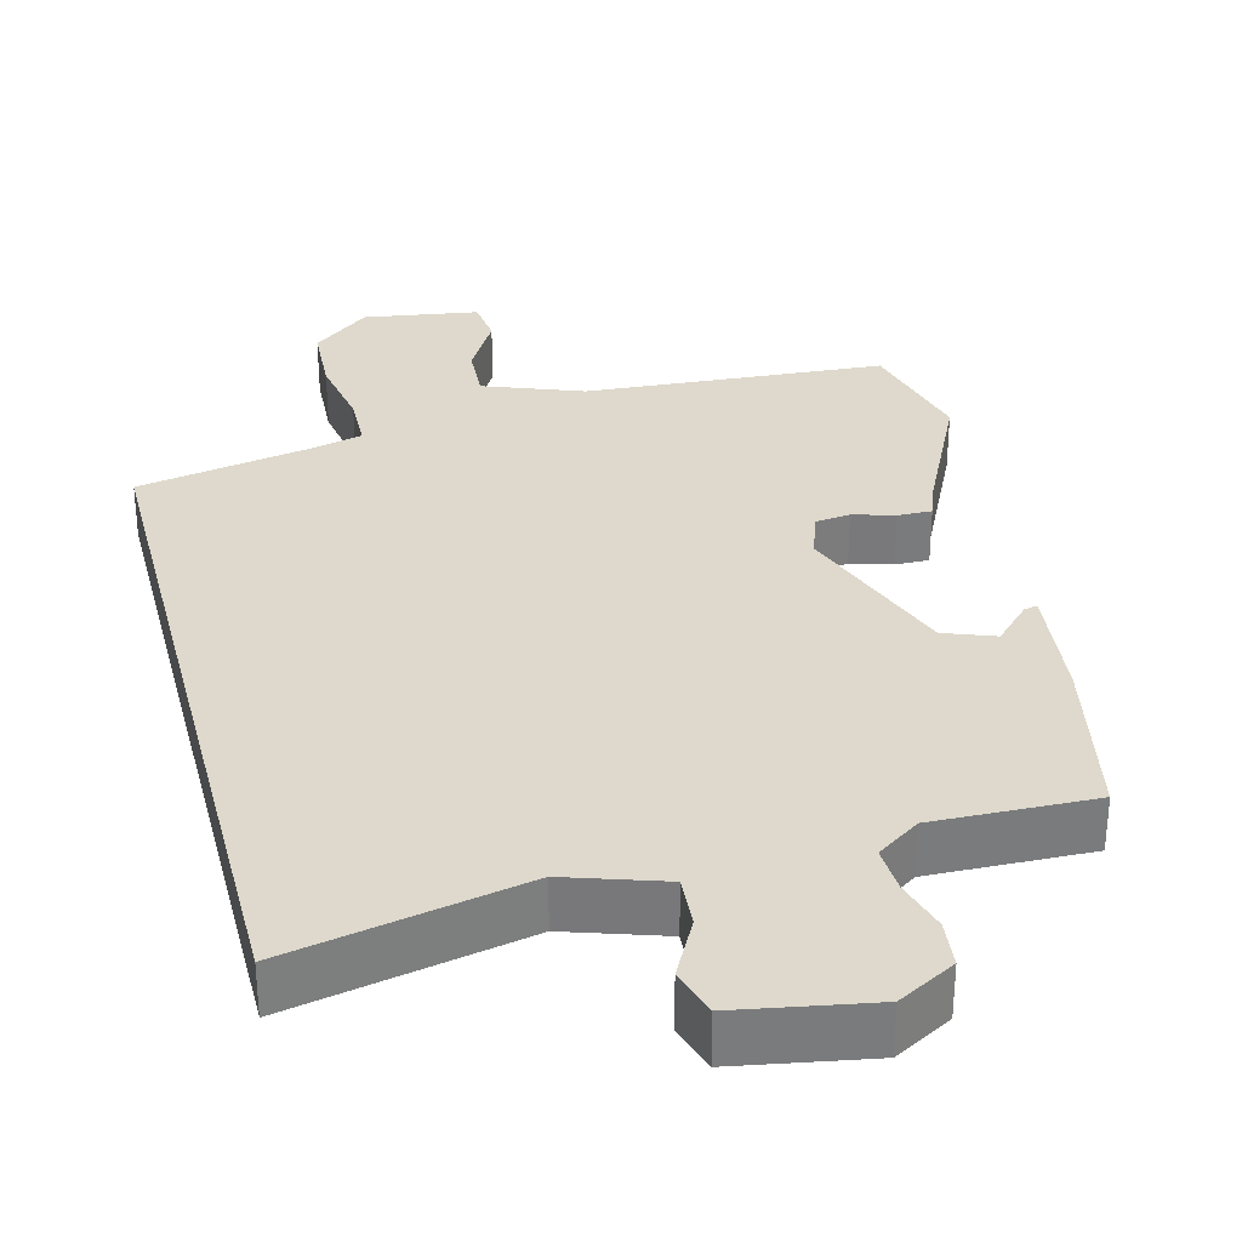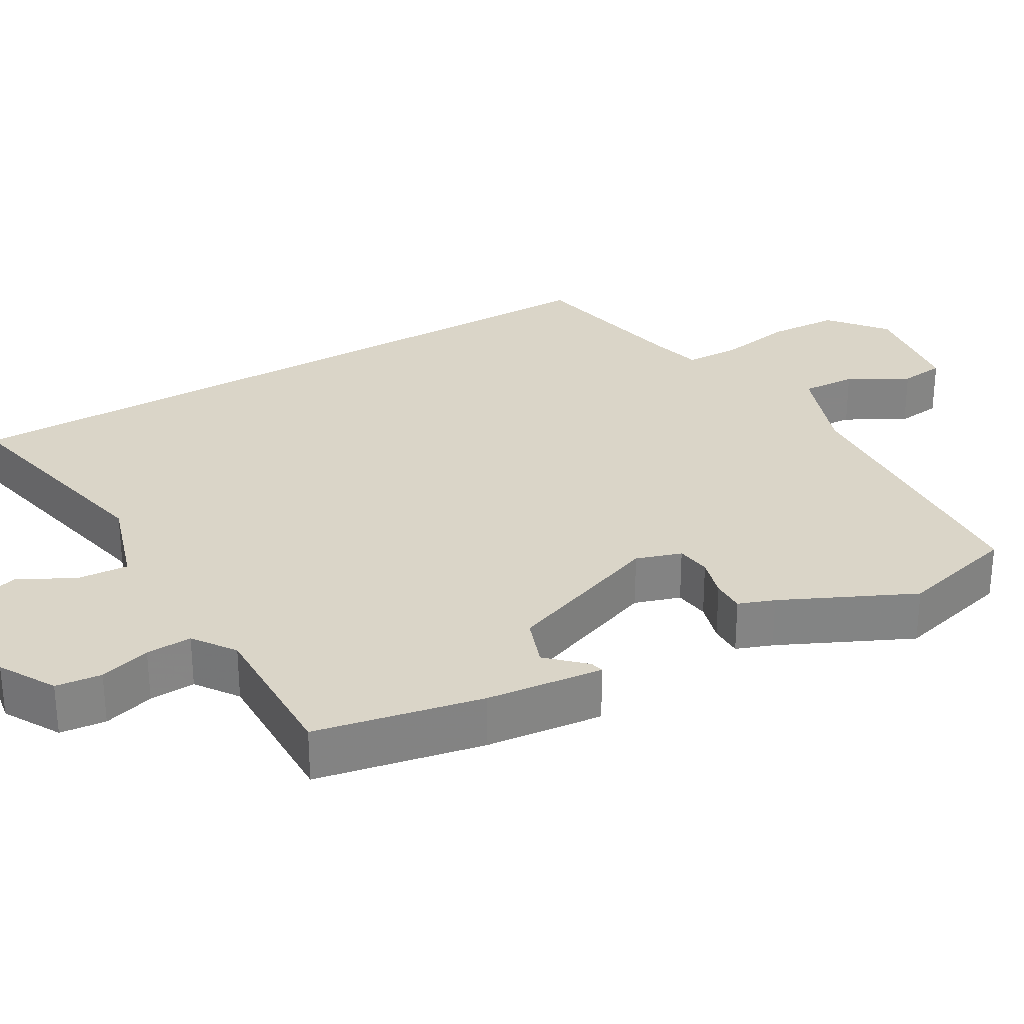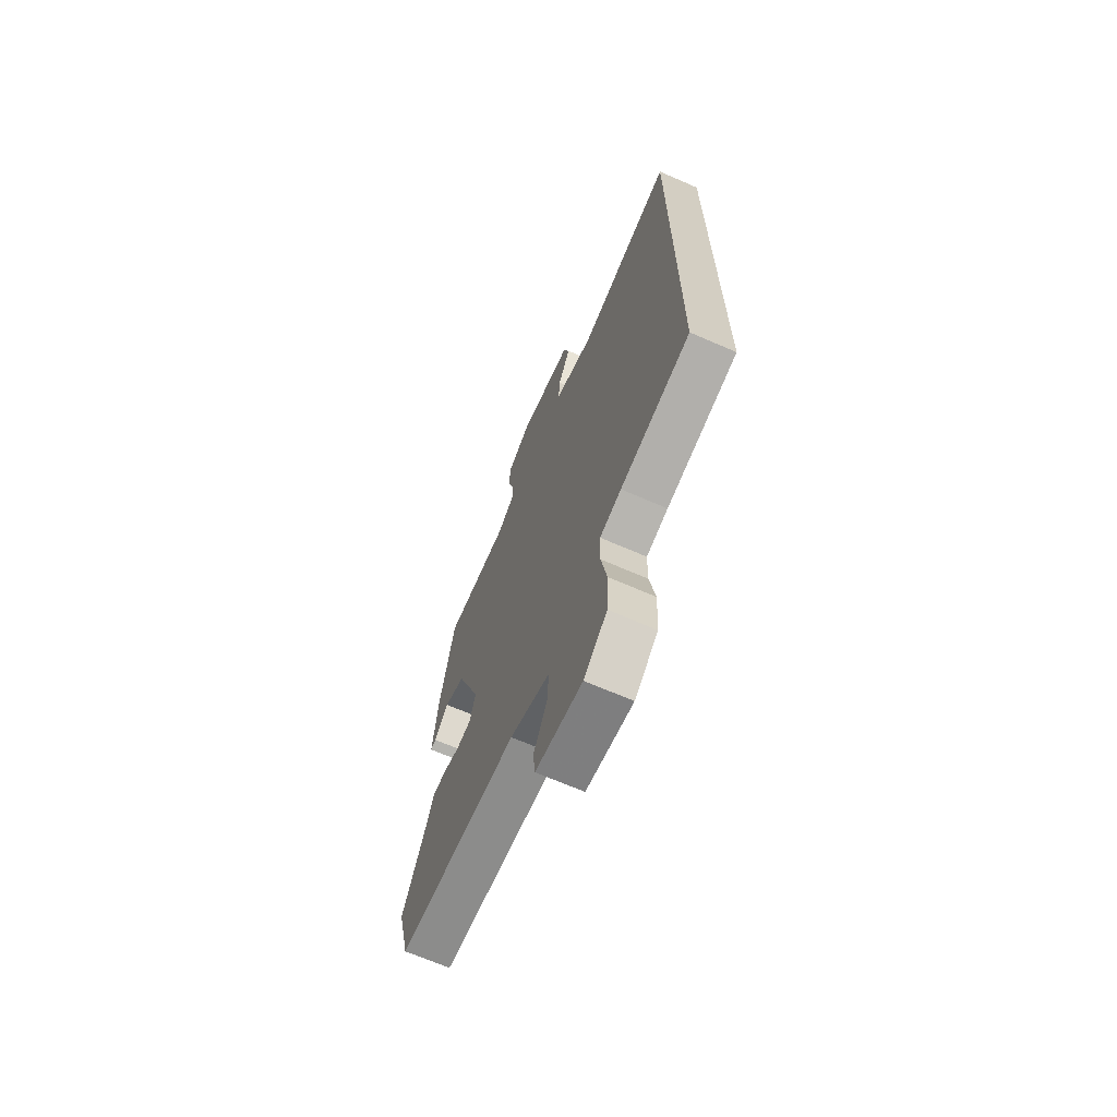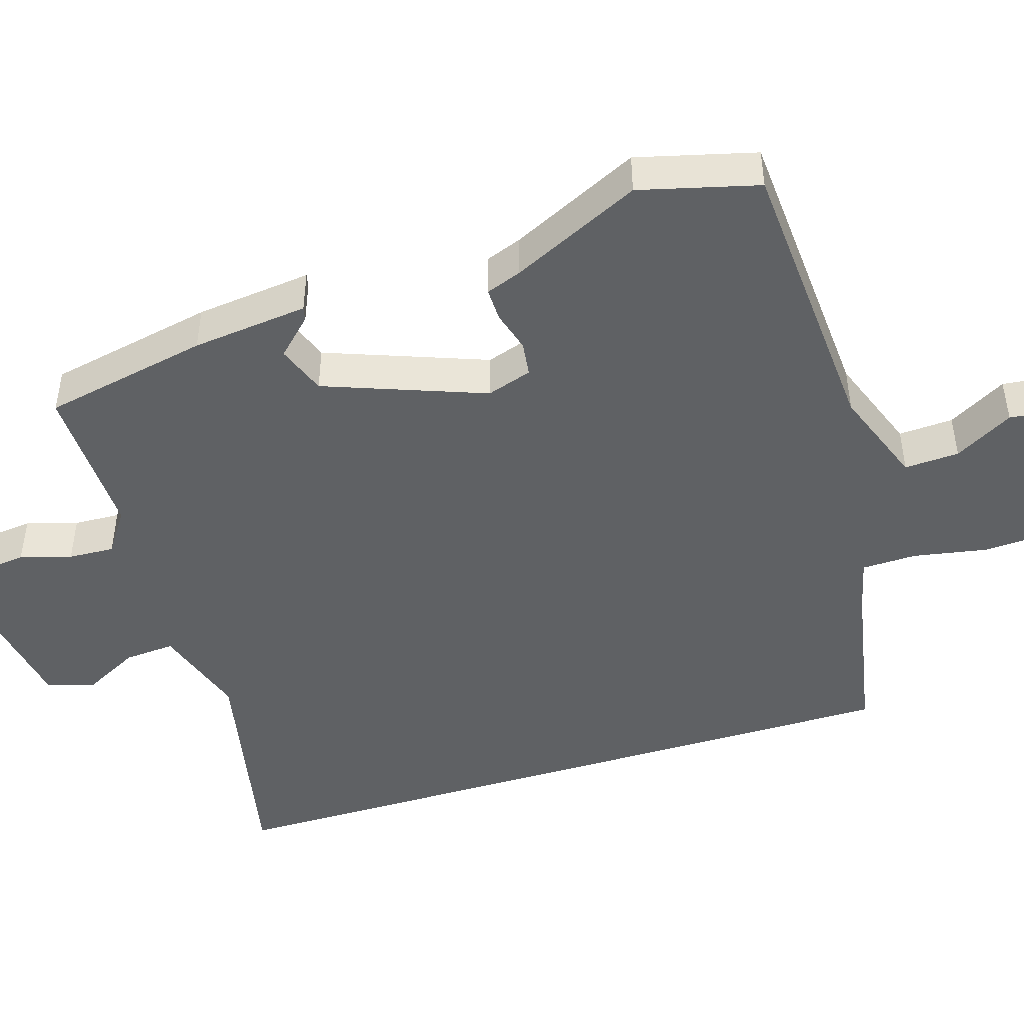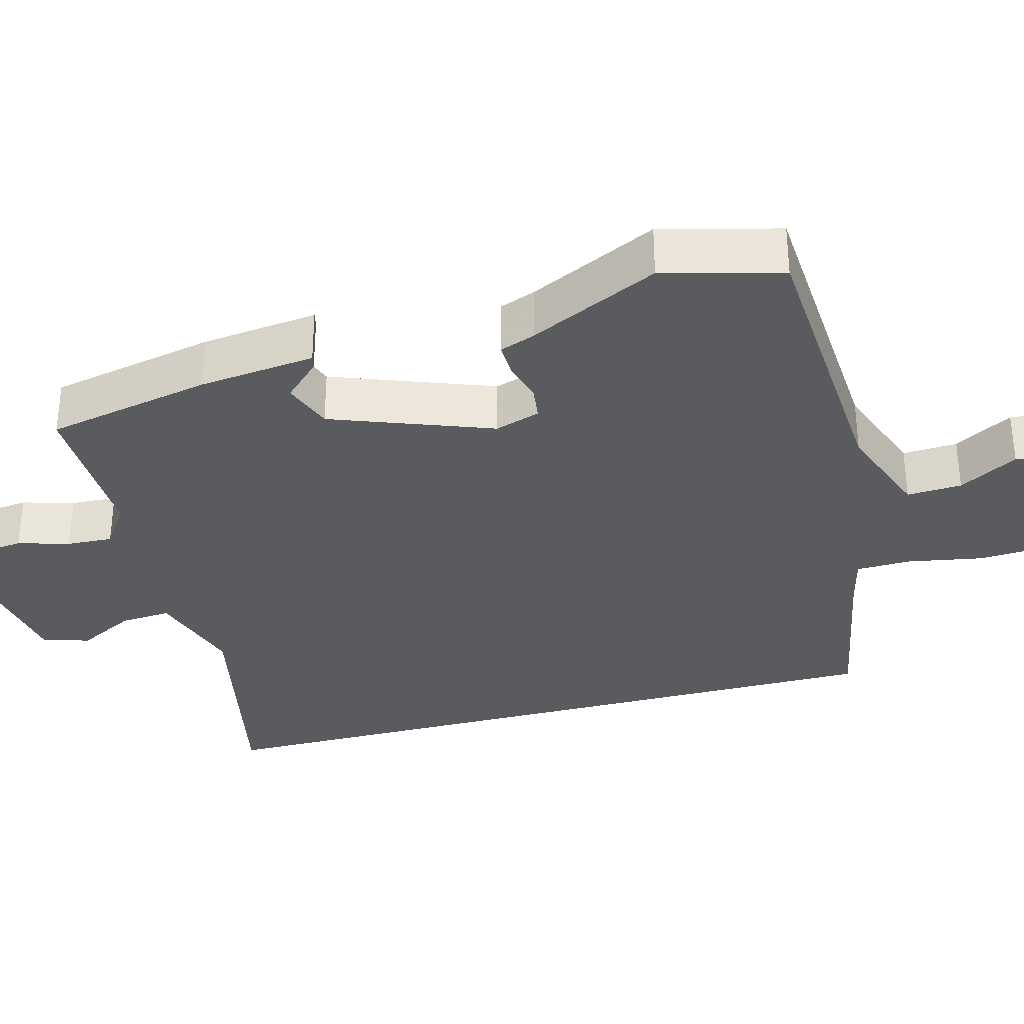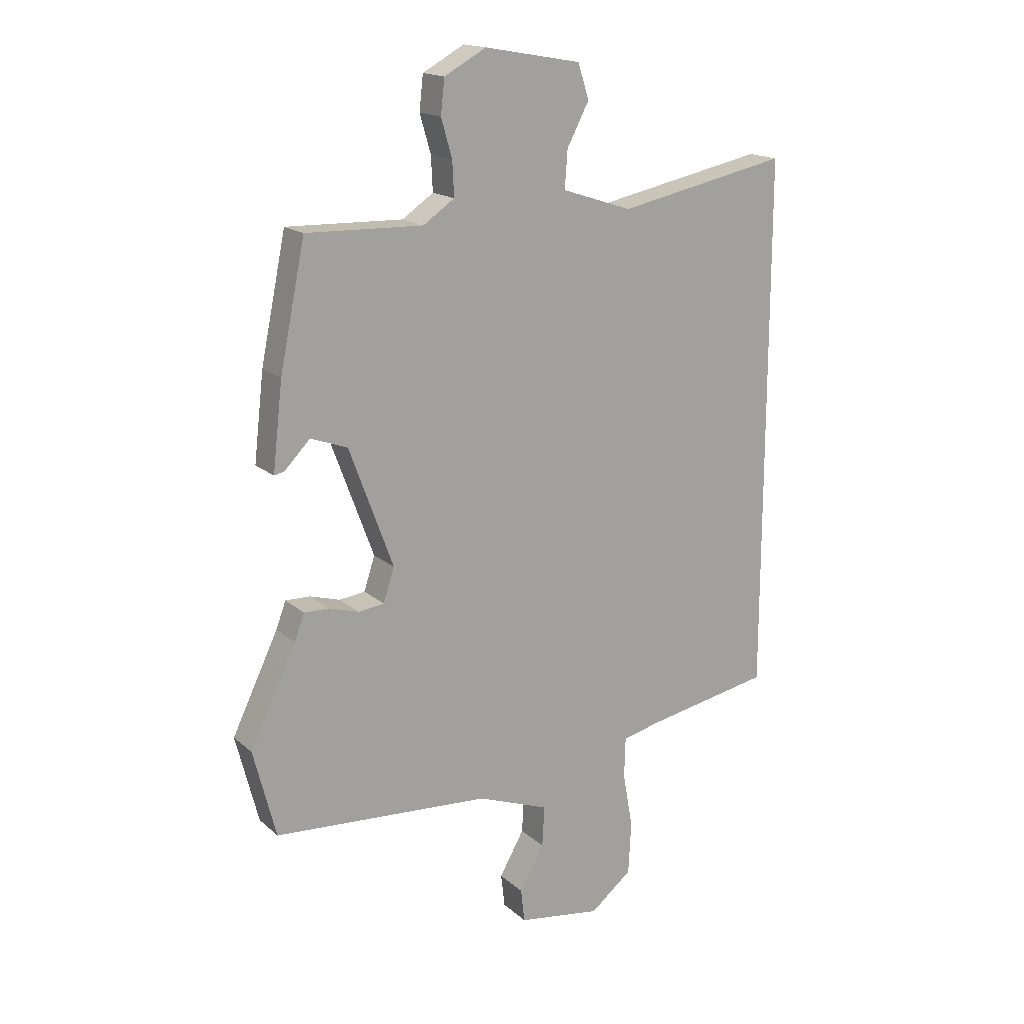
<metadata>
{"format":"obj","ext":"obj","renderer":"f3d","projection":"perspective","resolution":1024,"background":"white","views":[{"elev":32.0,"azim":-14.5,"up":"+Y"},{"elev":29.1,"azim":59.3,"up":"+Y"},{"elev":-67.9,"azim":-113.6,"up":"+Z"},{"elev":-46.5,"azim":107.1,"up":"+Y"},{"elev":-33.5,"azim":104.8,"up":"+Y"},{"elev":17.0,"azim":148.7,"up":"+Z"}]}
</metadata>
<code>
v -0.5 0.07 -0.426
v -0.5 0.07 0.55
v -0.189 0.07 0.486
v -0.061 0.07 0.528
v -0.066 0.07 0.596
v -0.106 0.07 0.672
v -0.086 0.07 0.735
v 0.09 0.07 0.766
v 0.166 0.07 0.724
v 0.173 0.07 0.662
v 0.153 0.07 0.593
v 0.15 0.07 0.531
v 0.207 0.07 0.492
v 0.419 0.07 0.498
v 0.465 0.07 0.274
v 0.483 0.07 0.117
v 0.465 0.07 0.121
v 0.418 0.07 0.169
v 0.351 0.07 0.144
v 0.271 0.07 -0.072
v 0.291 0.07 -0.133
v 0.338 0.07 -0.139
v 0.393 0.07 -0.123
v 0.438 0.07 -0.122
v 0.456 0.07 -0.17
v 0.54 0.07 -0.345
v 0.499 0.07 -0.505
v 0.104 0.07 -0.532
v -0.027 0.07 -0.581
v -0.023 0.07 -0.655
v 0.022 0.07 -0.734
v 0.015 0.07 -0.795
v -0.137 0.07 -0.818
v -0.213 0.07 -0.757
v -0.218 0.07 -0.661
v -0.2 0.07 -0.56
v -0.202 0.07 -0.486
v -0.272 0.07 -0.469
v -0.5 0 -0.426
v -0.5 0 0.55
v -0.189 0 0.486
v -0.061 0 0.528
v -0.066 0 0.596
v -0.106 0 0.672
v -0.086 0 0.735
v 0.09 0 0.766
v 0.166 0 0.724
v 0.173 0 0.662
v 0.153 0 0.593
v 0.15 0 0.531
v 0.207 0 0.492
v 0.419 0 0.498
v 0.465 0 0.274
v 0.483 0 0.117
v 0.465 0 0.121
v 0.418 0 0.169
v 0.351 0 0.144
v 0.271 0 -0.072
v 0.291 0 -0.133
v 0.338 0 -0.139
v 0.393 0 -0.123
v 0.438 0 -0.122
v 0.456 0 -0.17
v 0.54 0 -0.345
v 0.499 0 -0.505
v 0.104 0 -0.532
v -0.027 0 -0.581
v -0.023 0 -0.655
v 0.022 0 -0.734
v 0.015 0 -0.795
v -0.137 0 -0.818
v -0.213 0 -0.757
v -0.218 0 -0.661
v -0.2 0 -0.56
v -0.202 0 -0.486
v -0.272 0 -0.469
f 33 34 35 36
f 33 36 37
f 30 31 32 33
f 29 30 33 37
f 28 29 37
f 25 26 27 28
f 25 28 37 38
f 22 23 24 25
f 21 22 25 38
f 15 16 17 18
f 13 14 15 18
f 12 13 18 19
f 8 9 10 11
f 8 11 12
f 5 6 7 8
f 4 5 8 12
f 3 4 12 19
f 20 21 38 1
f 3 19 20
f 1 2 3 20
f 74 73 72 71
f 75 74 71
f 71 70 69 68
f 75 71 68 67
f 75 67 66
f 66 65 64 63
f 76 75 66 63
f 63 62 61 60
f 76 63 60 59
f 56 55 54 53
f 56 53 52 51
f 57 56 51 50
f 49 48 47 46
f 50 49 46
f 46 45 44 43
f 50 46 43 42
f 57 50 42 41
f 39 76 59 58
f 58 57 41
f 58 41 40 39
f 1 39 40 2
f 2 40 41 3
f 3 41 42 4
f 4 42 43 5
f 5 43 44 6
f 6 44 45 7
f 7 45 46 8
f 8 46 47 9
f 9 47 48 10
f 10 48 49 11
f 11 49 50 12
f 12 50 51 13
f 13 51 52 14
f 14 52 53 15
f 15 53 54 16
f 16 54 55 17
f 17 55 56 18
f 18 56 57 19
f 19 57 58 20
f 20 58 59 21
f 21 59 60 22
f 22 60 61 23
f 23 61 62 24
f 24 62 63 25
f 25 63 64 26
f 26 64 65 27
f 27 65 66 28
f 28 66 67 29
f 29 67 68 30
f 30 68 69 31
f 31 69 70 32
f 32 70 71 33
f 33 71 72 34
f 34 72 73 35
f 35 73 74 36
f 36 74 75 37
f 37 75 76 38
f 38 76 39 1

</code>
